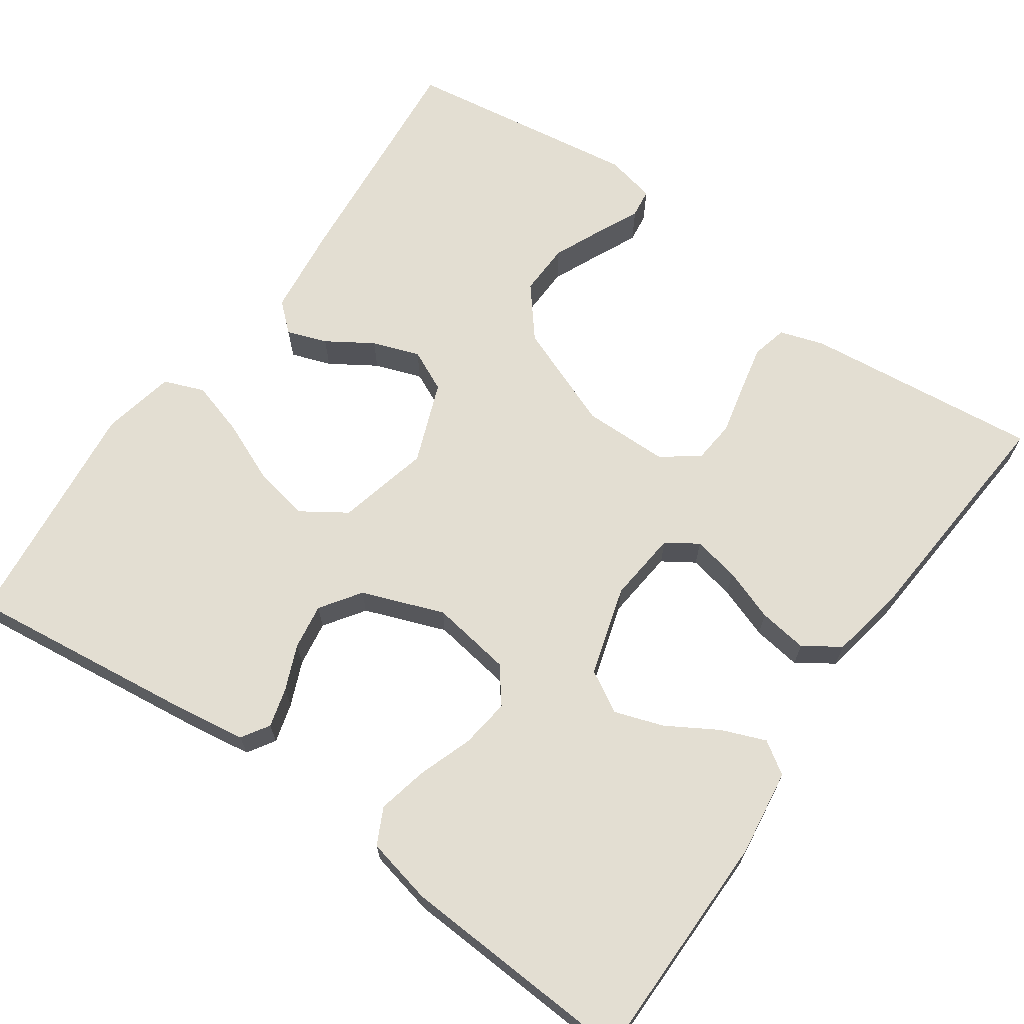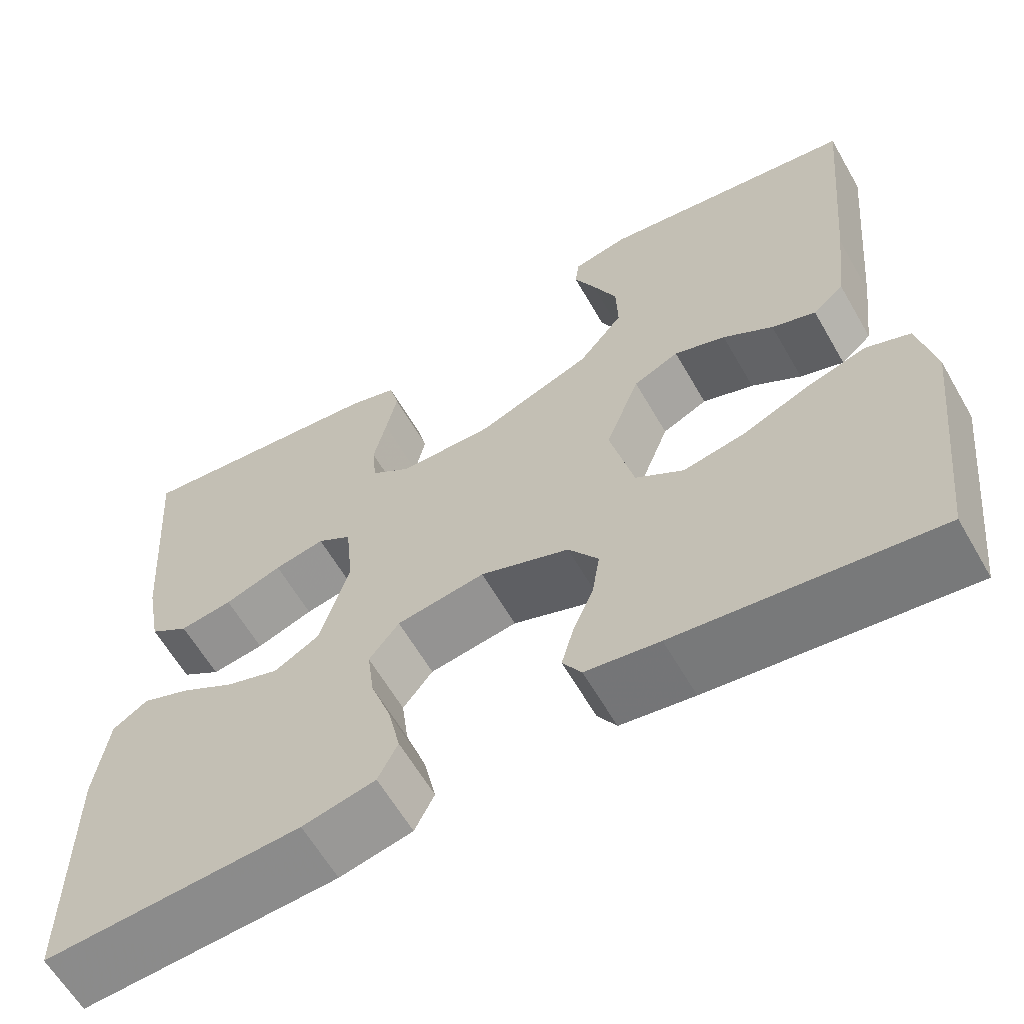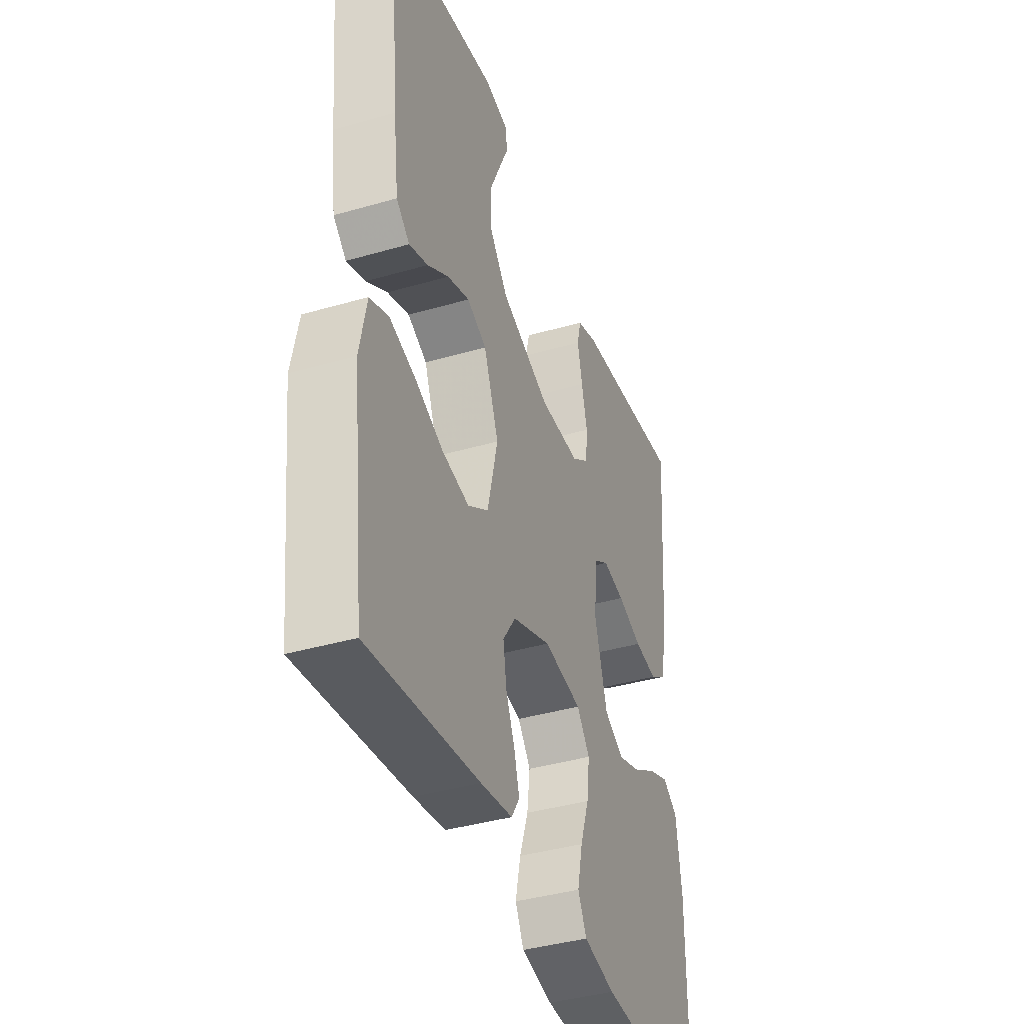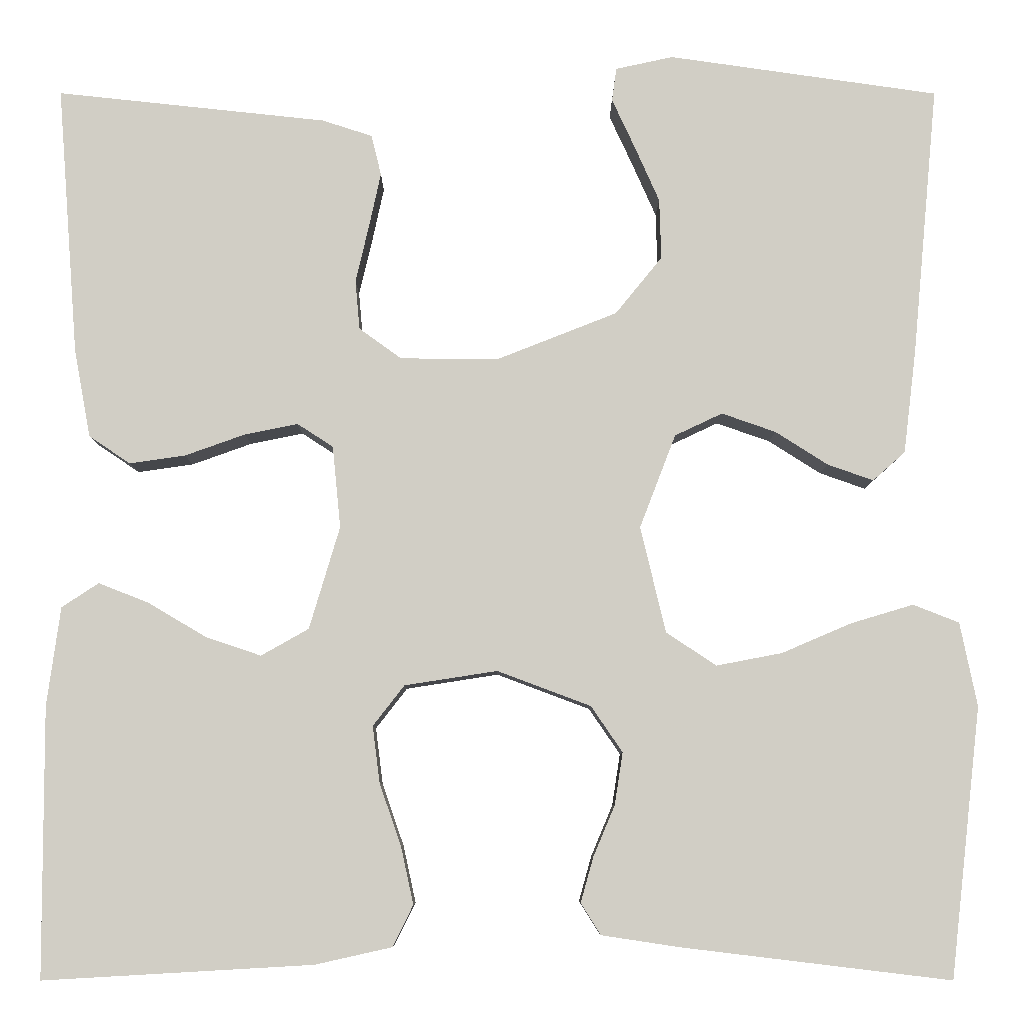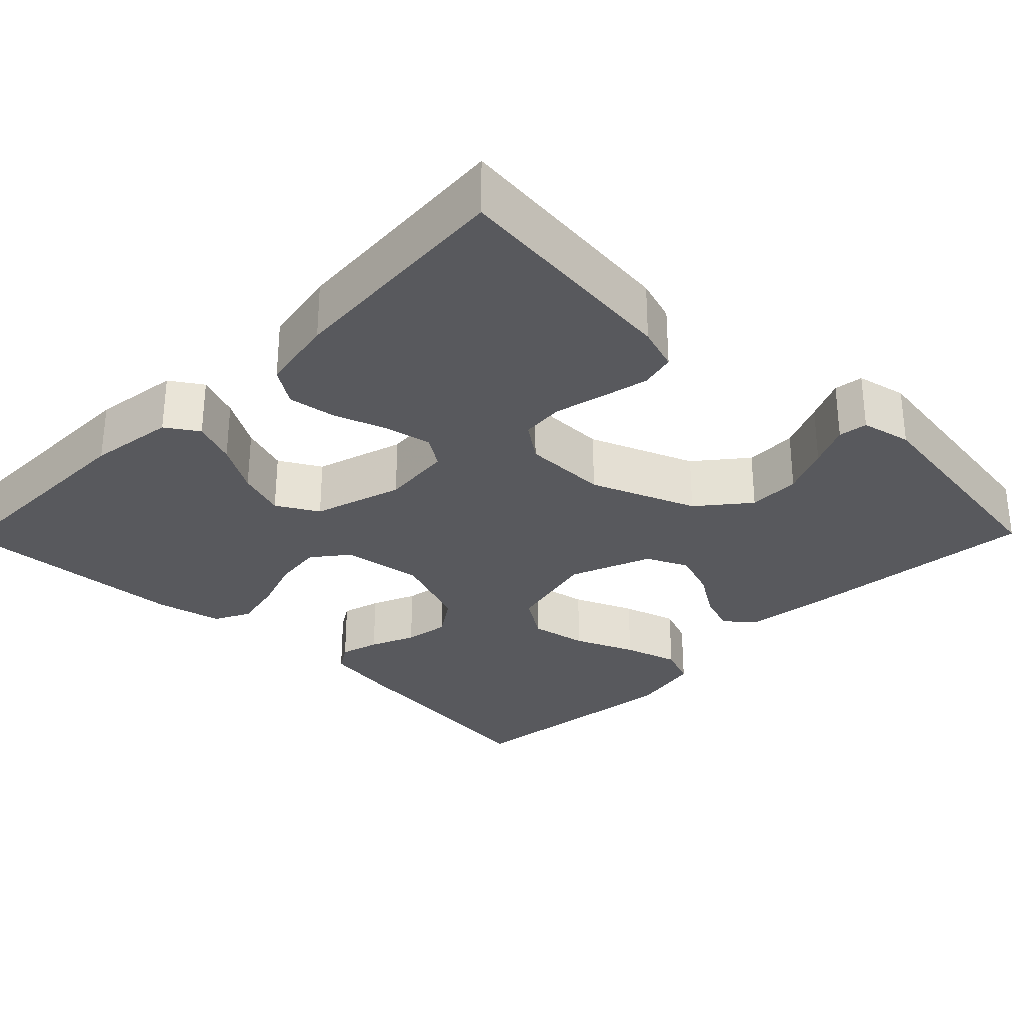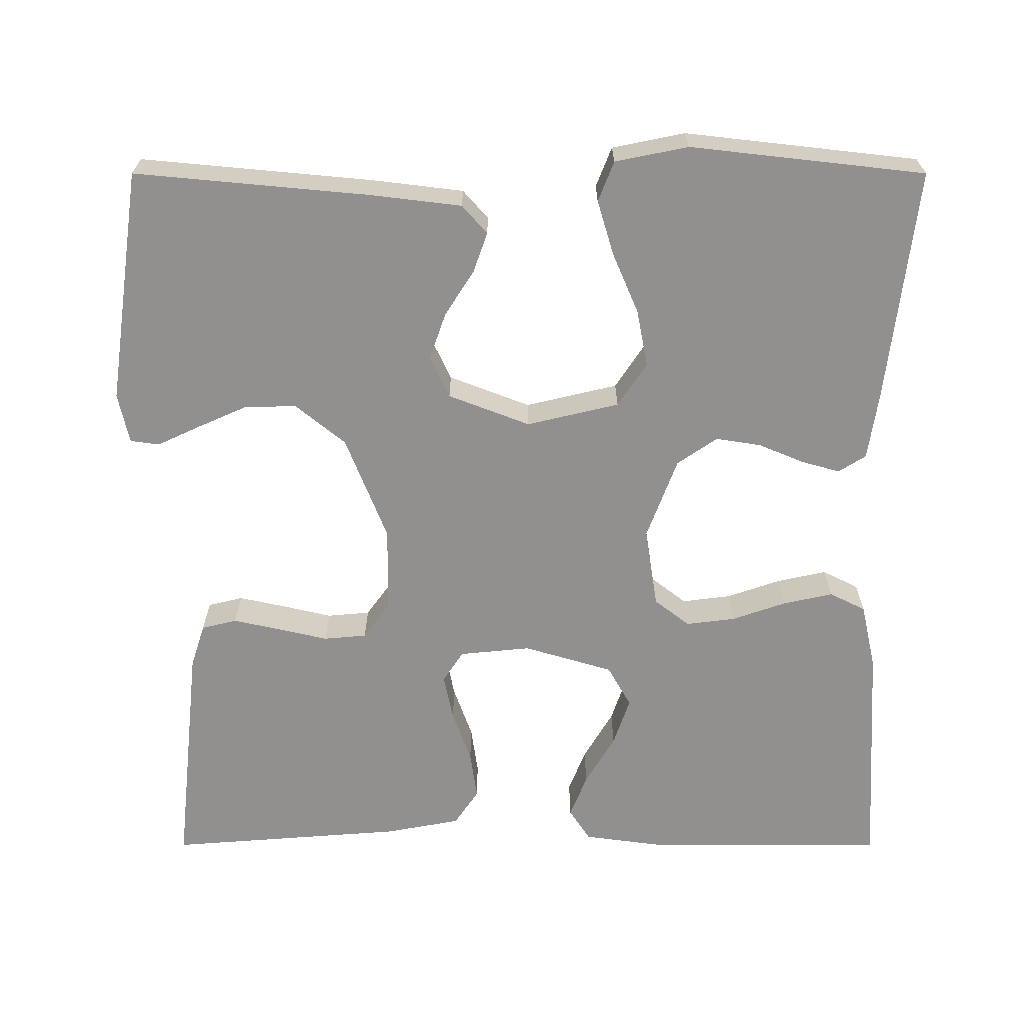
<metadata>
{"format":"obj","ext":"obj","renderer":"f3d","projection":"perspective","resolution":1024,"background":"white","views":[{"elev":67.4,"azim":-144.9,"up":"+Y"},{"elev":-61.9,"azim":29.9,"up":"+Z"},{"elev":-39.3,"azim":109.9,"up":"+Z"},{"elev":-7.1,"azim":-0.1,"up":"+Z"},{"elev":-29.9,"azim":-44.5,"up":"+Y"},{"elev":-65.7,"azim":90.0,"up":"+Y"}]}
</metadata>
<code>
v 0.5 0.07 0.5
v 0.472 0.07 0.2
v 0.458 0.07 0.085
v 0.422 0.07 0.053
v 0.371 0.07 0.071
v 0.313 0.07 0.108
v 0.253 0.07 0.129
v 0.2 0.07 0.104
v 0.16 0.07 0
v 0.188 0.07 -0.118
v 0.244 0.07 -0.155
v 0.317 0.07 -0.141
v 0.394 0.07 -0.108
v 0.464 0.07 -0.087
v 0.515 0.07 -0.107
v 0.534 0.07 -0.2
v 0.5 0.07 -0.5
v 0.2 0.07 -0.464
v 0.114 0.07 -0.451
v 0.092 0.07 -0.416
v 0.106 0.07 -0.366
v 0.13 0.07 -0.309
v 0.139 0.07 -0.251
v 0.104 0.07 -0.2
v 0 0.07 -0.161
v -0.103 0.07 -0.177
v -0.138 0.07 -0.222
v -0.13 0.07 -0.285
v -0.106 0.07 -0.354
v -0.092 0.07 -0.418
v -0.115 0.07 -0.464
v -0.2 0.07 -0.483
v -0.5 0.07 -0.5
v -0.501 0.07 -0.2
v -0.486 0.07 -0.09
v -0.445 0.07 -0.063
v -0.389 0.07 -0.085
v -0.325 0.07 -0.123
v -0.263 0.07 -0.144
v -0.21 0.07 -0.114
v -0.176 0.07 0
v -0.185 0.07 0.091
v -0.225 0.07 0.117
v -0.284 0.07 0.105
v -0.351 0.07 0.081
v -0.413 0.07 0.072
v -0.459 0.07 0.103
v -0.477 0.07 0.2
v -0.5 0.07 0.5
v -0.2 0.07 0.468
v -0.144 0.07 0.45
v -0.133 0.07 0.405
v -0.146 0.07 0.345
v -0.161 0.07 0.281
v -0.156 0.07 0.226
v -0.109 0.07 0.192
v 0 0.07 0.191
v 0.134 0.07 0.244
v 0.186 0.07 0.308
v 0.184 0.07 0.375
v 0.156 0.07 0.438
v 0.131 0.07 0.492
v 0.136 0.07 0.529
v 0.2 0.07 0.543
v 0.5 0 0.5
v 0.472 0 0.2
v 0.458 0 0.085
v 0.422 0 0.053
v 0.371 0 0.071
v 0.313 0 0.108
v 0.253 0 0.129
v 0.2 0 0.104
v 0.16 0 0
v 0.188 0 -0.118
v 0.244 0 -0.155
v 0.317 0 -0.141
v 0.394 0 -0.108
v 0.464 0 -0.087
v 0.515 0 -0.107
v 0.534 0 -0.2
v 0.5 0 -0.5
v 0.2 0 -0.464
v 0.114 0 -0.451
v 0.092 0 -0.416
v 0.106 0 -0.366
v 0.13 0 -0.309
v 0.139 0 -0.251
v 0.104 0 -0.2
v 0 0 -0.161
v -0.103 0 -0.177
v -0.138 0 -0.222
v -0.13 0 -0.285
v -0.106 0 -0.354
v -0.092 0 -0.418
v -0.115 0 -0.464
v -0.2 0 -0.483
v -0.5 0 -0.5
v -0.501 0 -0.2
v -0.486 0 -0.09
v -0.445 0 -0.063
v -0.389 0 -0.085
v -0.325 0 -0.123
v -0.263 0 -0.144
v -0.21 0 -0.114
v -0.176 0 0
v -0.185 0 0.091
v -0.225 0 0.117
v -0.284 0 0.105
v -0.351 0 0.081
v -0.413 0 0.072
v -0.459 0 0.103
v -0.477 0 0.2
v -0.5 0 0.5
v -0.2 0 0.468
v -0.144 0 0.45
v -0.133 0 0.405
v -0.146 0 0.345
v -0.161 0 0.281
v -0.156 0 0.226
v -0.109 0 0.192
v 0 0 0.191
v 0.134 0 0.244
v 0.186 0 0.308
v 0.184 0 0.375
v 0.156 0 0.438
v 0.131 0 0.492
v 0.136 0 0.529
v 0.2 0 0.543
f 4 5 6
f 3 4 6
f 2 3 6
f 1 2 6
f 64 1 6
f 63 64 6
f 62 63 6
f 61 62 6
f 60 61 6
f 59 60 6 7
f 58 59 7 8
f 57 58 8 9
f 56 57 9 10
f 55 56 10
f 52 53 54
f 51 52 54
f 50 51 54
f 49 50 54
f 48 49 54
f 47 48 54
f 46 47 54
f 45 46 54
f 44 45 54
f 43 44 54 55
f 42 43 55 10
f 36 37 38
f 35 36 38
f 34 35 38
f 33 34 38
f 32 33 38
f 31 32 38
f 30 31 38
f 29 30 38
f 28 29 38
f 27 28 38 39
f 26 27 39 40
f 20 21 22
f 19 20 22
f 18 19 22
f 17 18 22
f 16 17 22
f 15 16 22
f 14 15 22
f 13 14 22
f 12 13 22
f 11 12 22 23
f 41 42 10 11
f 25 26 40 41
f 24 25 41 11
f 11 23 24
f 70 69 68
f 70 68 67
f 70 67 66
f 70 66 65
f 70 65 128
f 70 128 127
f 70 127 126
f 70 126 125
f 70 125 124
f 71 70 124 123
f 72 71 123 122
f 73 72 122 121
f 74 73 121 120
f 74 120 119
f 118 117 116
f 118 116 115
f 118 115 114
f 118 114 113
f 118 113 112
f 118 112 111
f 118 111 110
f 118 110 109
f 118 109 108
f 119 118 108 107
f 74 119 107 106
f 102 101 100
f 102 100 99
f 102 99 98
f 102 98 97
f 102 97 96
f 102 96 95
f 102 95 94
f 102 94 93
f 102 93 92
f 103 102 92 91
f 104 103 91 90
f 86 85 84
f 86 84 83
f 86 83 82
f 86 82 81
f 86 81 80
f 86 80 79
f 86 79 78
f 86 78 77
f 86 77 76
f 87 86 76 75
f 75 74 106 105
f 105 104 90 89
f 75 105 89 88
f 88 87 75
f 1 65 66 2
f 2 66 67 3
f 3 67 68 4
f 4 68 69 5
f 5 69 70 6
f 6 70 71 7
f 7 71 72 8
f 8 72 73 9
f 9 73 74 10
f 10 74 75 11
f 11 75 76 12
f 12 76 77 13
f 13 77 78 14
f 14 78 79 15
f 15 79 80 16
f 16 80 81 17
f 17 81 82 18
f 18 82 83 19
f 19 83 84 20
f 20 84 85 21
f 21 85 86 22
f 22 86 87 23
f 23 87 88 24
f 24 88 89 25
f 25 89 90 26
f 26 90 91 27
f 27 91 92 28
f 28 92 93 29
f 29 93 94 30
f 30 94 95 31
f 31 95 96 32
f 32 96 97 33
f 33 97 98 34
f 34 98 99 35
f 35 99 100 36
f 36 100 101 37
f 37 101 102 38
f 38 102 103 39
f 39 103 104 40
f 40 104 105 41
f 41 105 106 42
f 42 106 107 43
f 43 107 108 44
f 44 108 109 45
f 45 109 110 46
f 46 110 111 47
f 47 111 112 48
f 48 112 113 49
f 49 113 114 50
f 50 114 115 51
f 51 115 116 52
f 52 116 117 53
f 53 117 118 54
f 54 118 119 55
f 55 119 120 56
f 56 120 121 57
f 57 121 122 58
f 58 122 123 59
f 59 123 124 60
f 60 124 125 61
f 61 125 126 62
f 62 126 127 63
f 63 127 128 64
f 64 128 65 1

</code>
